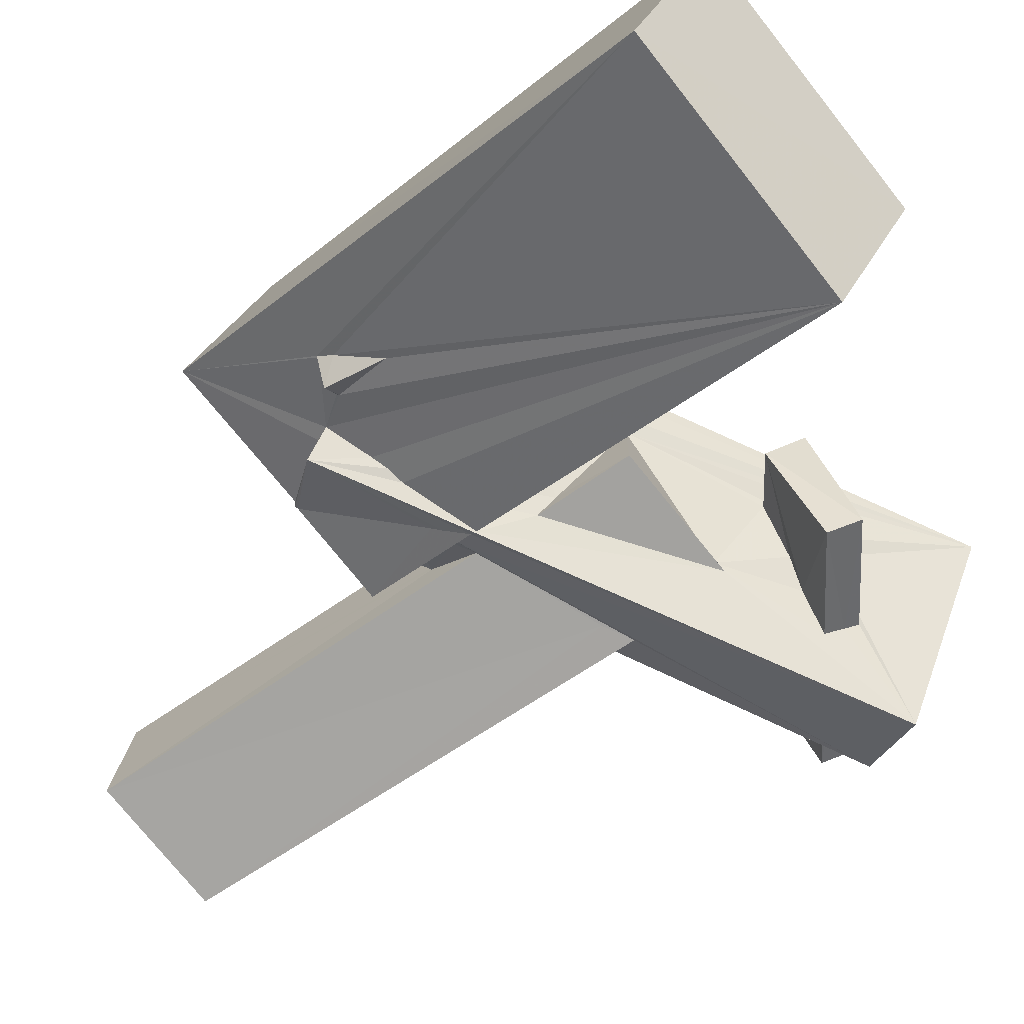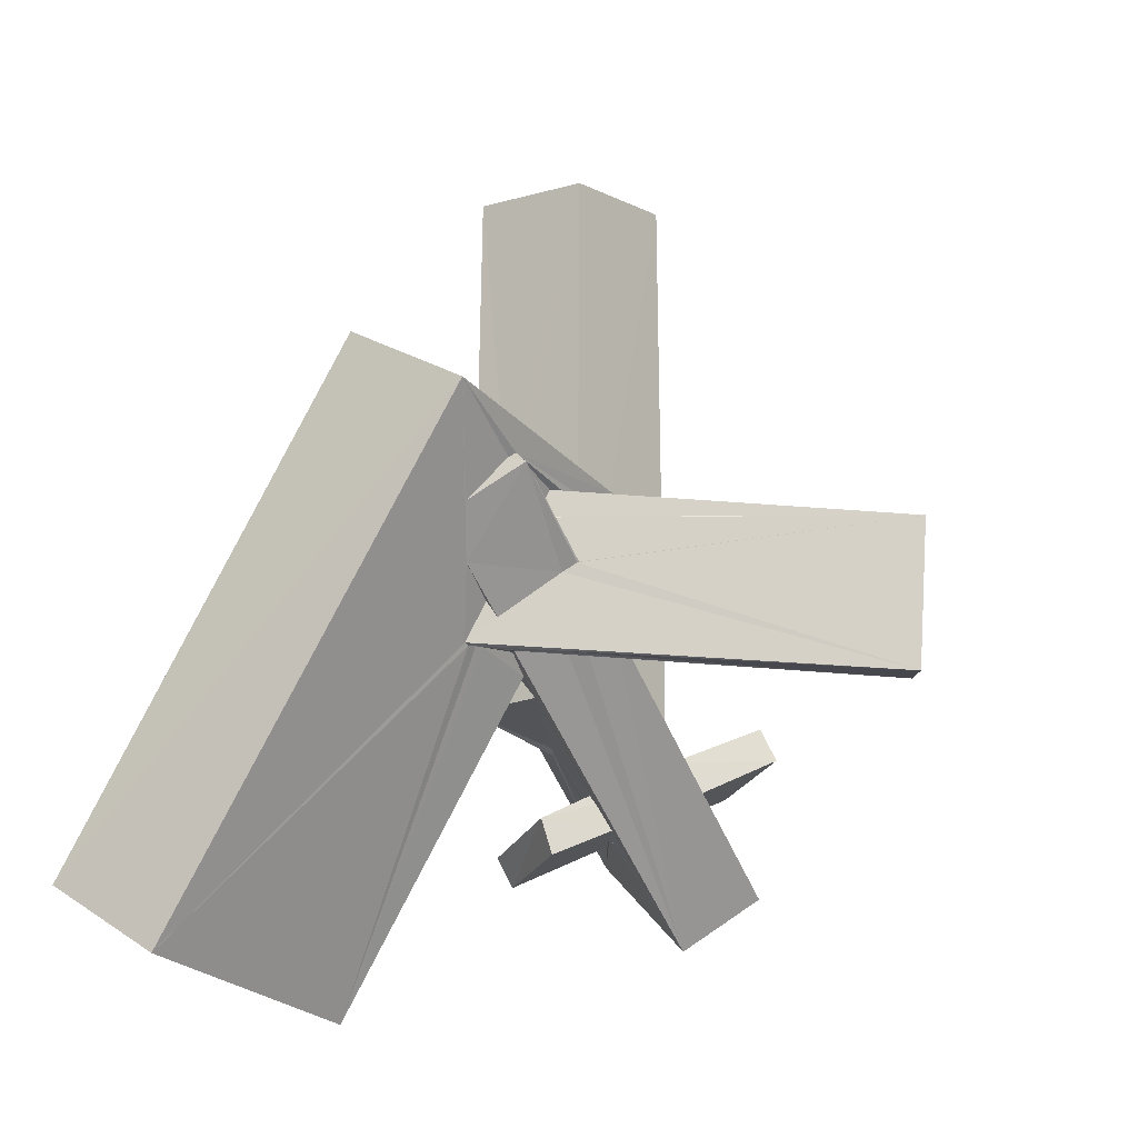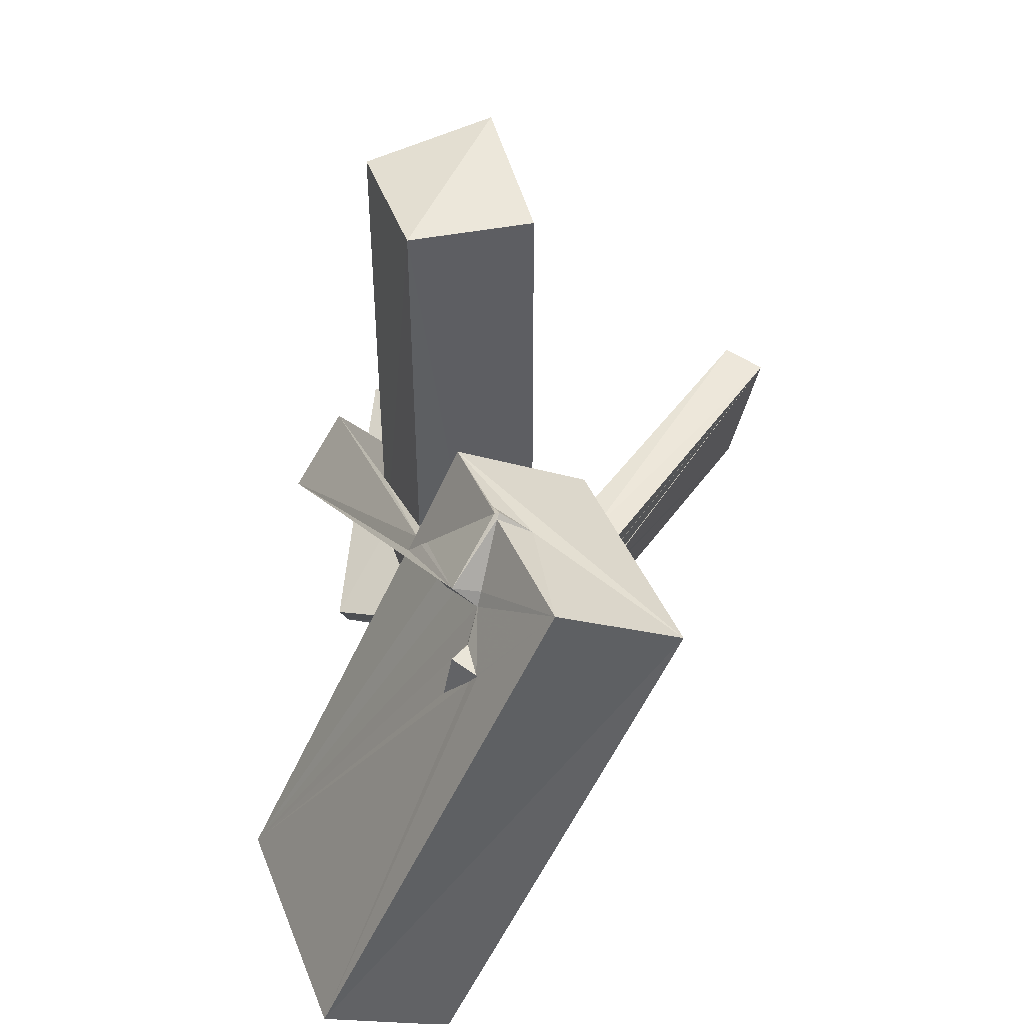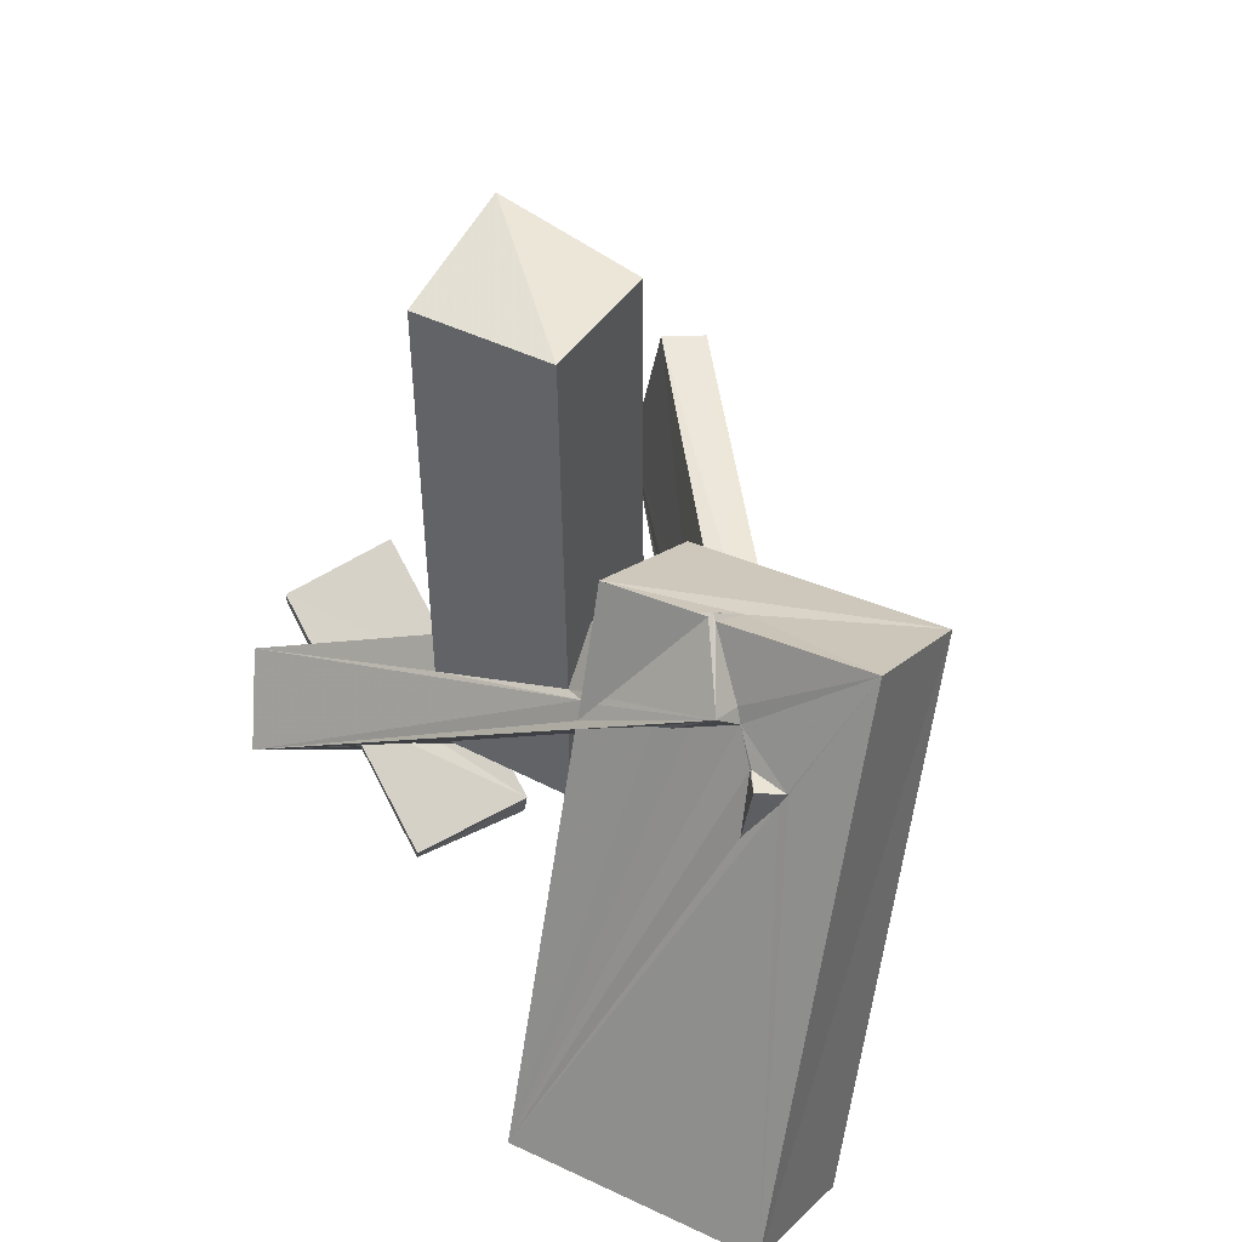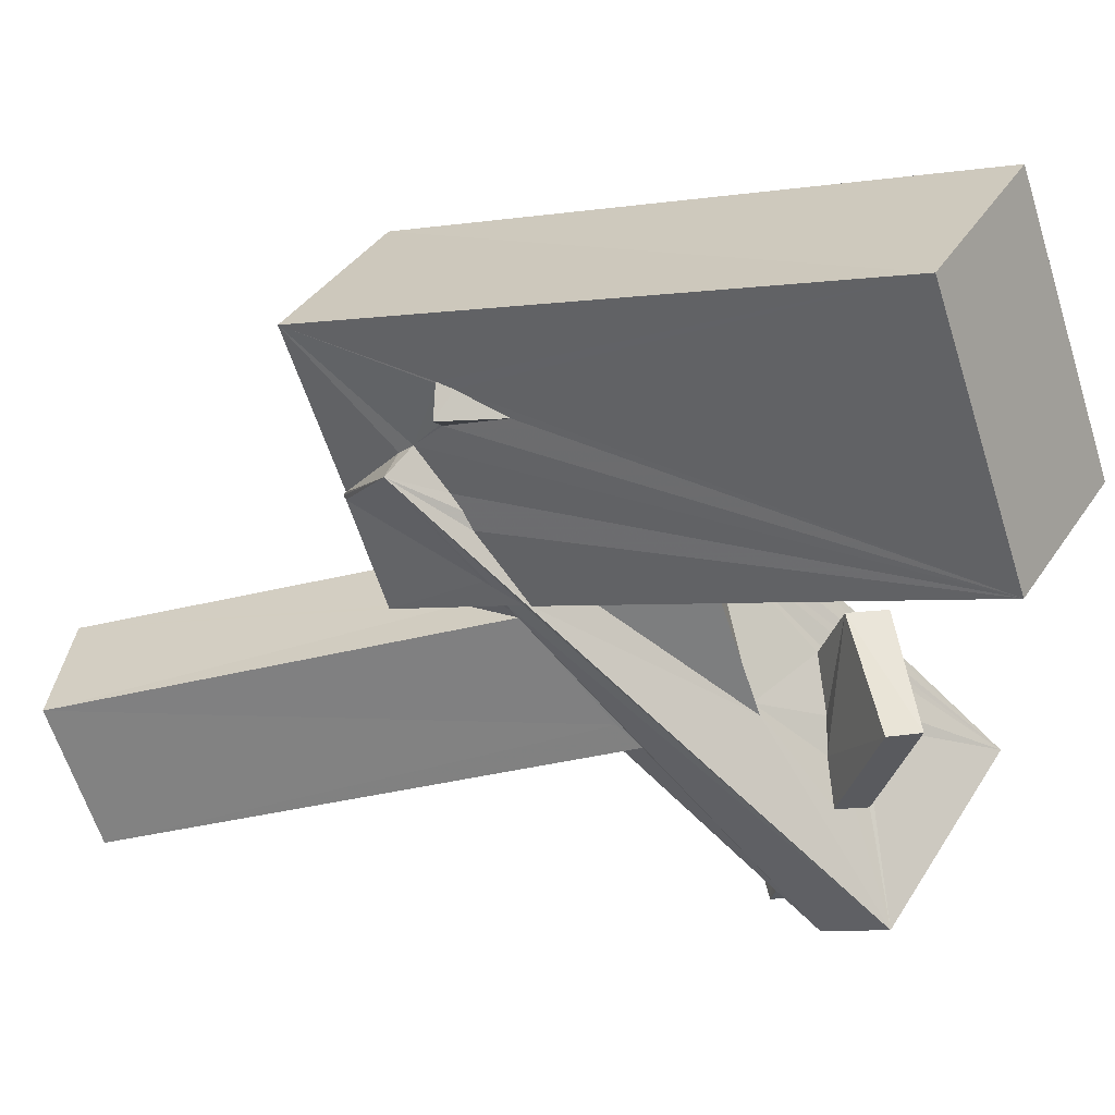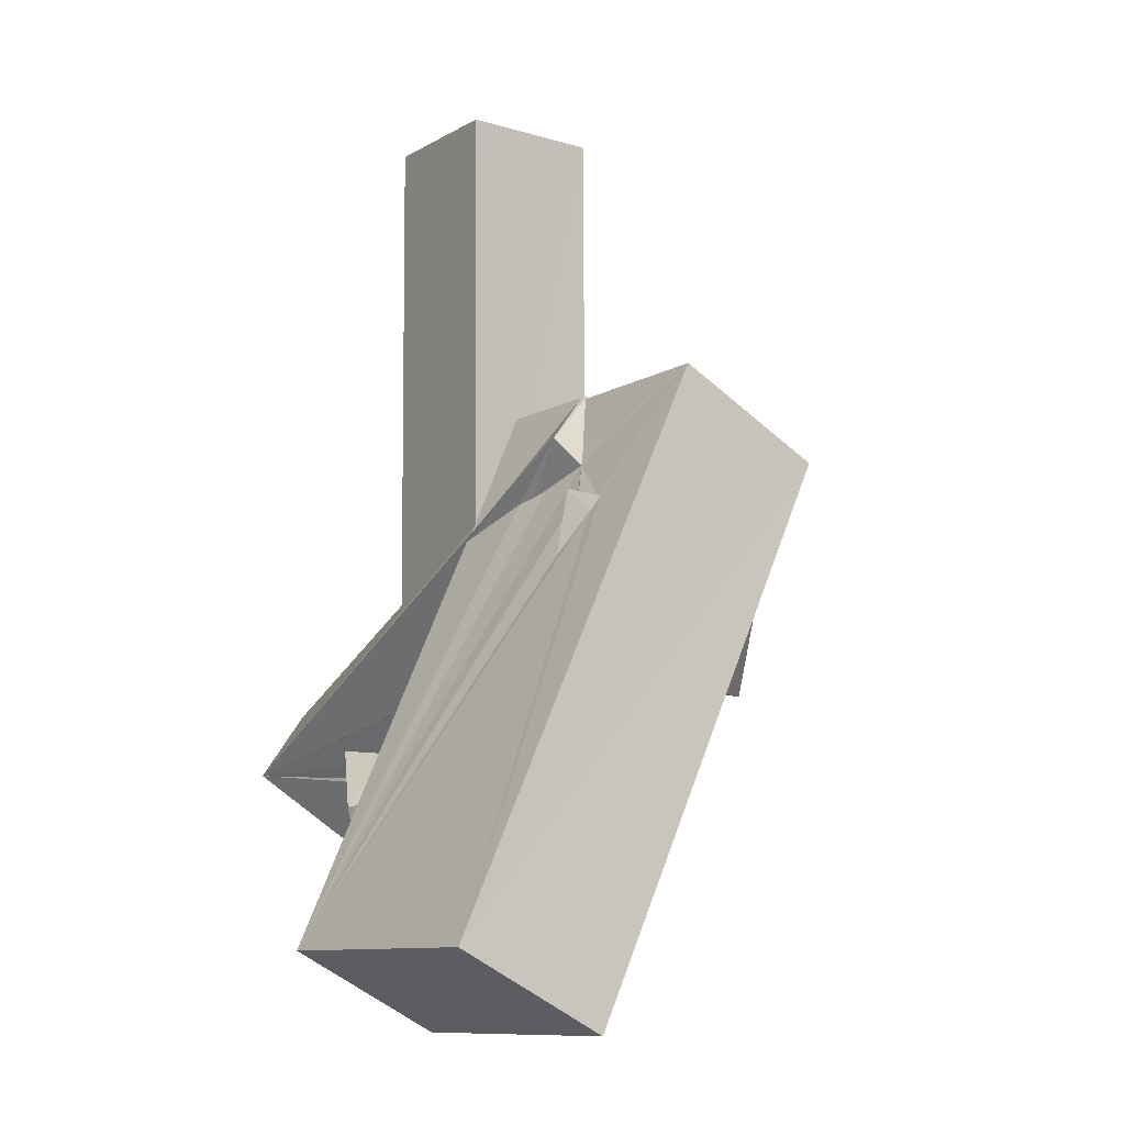
<metadata>
{"format":"obj","ext":"obj","renderer":"f3d","projection":"perspective","resolution":1024,"background":"white","views":[{"elev":-73.4,"azim":-56.7,"up":"+Z"},{"elev":-20.2,"azim":-53.9,"up":"+Y"},{"elev":48.3,"azim":-108.2,"up":"+Y"},{"elev":51.4,"azim":-148.3,"up":"+Y"},{"elev":-60.1,"azim":-77.7,"up":"+Z"},{"elev":-3.4,"azim":-123.2,"up":"+Y"}]}
</metadata>
<code>
o 836_Cube.3372
v -1.445 5.668 1.339
v -1.445 5.937 -1.312
v -1.512 -1.47 -0.4865
v -1.512 -1.555 -0.3737
v -1.531 -3.6 1.335
v -1.518 -2.342 0.2703
v 1.467 6.135 1.373
v -1.547 -2.505 -1.351
v -1.846 -2.029 0.2106
v -1.976 -3.481 1.524
v -1.079 -4.018 1.341
v 1.435 5.68 -1.344
v 0.9177 -3.679 -1.358
v -1.94 -2.261 -1.397
v -1.845 -1.554 -0.7631
v -1.786 -1.286 -0.4557
v -1.665 -0.234 -0.4478
v -1.987 -3.568 1.63
v 1.572 -5.993 1.362
v 1.285 -5.981 1.369
v 1.48 -4.027 -1.361
v -1.945 -2.369 -1.519
v -1.788 -2.015 2.48
v -2.521 -3.387 1.807
v -2.163 -3.992 2.061
v -1.748 -4.697 2.355
v 4.809 -9.03 1.562
v 1.57 -5.995 1.197
v 1.488 -3.431 -0.8199
v 6.035 -6.372 -1.362
v -1.997 -2.7 -1.748
v -7.195 -1.427 2.777
v -2.545 -3.363 1.762
v -2.492 -3.085 1.919
v 3.907 -10.15 0.1826
v -2.049 -5.1 1.879
v 1.554 -5.565 0.8952
v 5.223 -7.65 -2.753
v -2.408 -2.093 -1.423
v -2.284 -2.264 -1.523
v -4.17 -0.5116 0.4513
v -5.057 -2.17 2.422
v -2.443 -2.773 2.086
v -2.208 -5.319 1.588
v -3.259 -5.45 1.036
v 4.9 -6.075 -0.8831
v 4.514 -6.15 -0.6101
v -4.757 -0.9594 -1.547
v -3.83 -0.004988 -0.2951
v -7.15 0.3252 -0.08423
v -3.971 -0.04222 -0.2892
v -3.533 -0.1356 -0.2412
v -3.627 -0.1658 -0.1473
v -5.171 -2.269 2.329
v -3.729 -2.753 2.066
v -3.689 -2.448 2.222
v -2.35 -2.35 2.318
v -2.927 -2.461 2.288
v -3.043 -5.393 0.8547
v 5.236 -6.767 -0.5683
v 3.147 -7.022 1.039
v 3.512 -6.293 0.1773
v 5.867 -5.546 -0.3904
v 4.987 -6.182 -0.825
v 2.322 -7.841 -0.6182
v 3.469 -7.685 -1.485
v -2.009 -2.835 -1.85
v -3.874 0.03711 -0.2074
v -4.839 -1.206 -0.9311
v -8.552 -10.21 -5.935
v -5.803 -3.253 1.797
v -5.211 -2.488 2.783
v -3.636 -2.988 2.151
v -2.253 -5.629 0.5145
v -2.892 -5.368 0.746
v -2.954 -5.219 0.708
v 4.727 -6.829 -0.1901
v 4.964 -6.26 -0.8183
v 2.992 -6.705 0.9144
v 2.735 -6.319 0.7297
v 3.335 -7.428 -1.624
v 2.014 -7.946 -0.3972
v 1.427 -8.852 -2.534
v 1.267 -6.144 -1.351
v -1.539 -3.851 -1.376
v -3.428 -2.158 -1.486
v -4.984 -1.493 -1.059
v -6.116 -2.468 -1.617
v -3.062 -10.68 -6.154
v -6.246 -2.186 -1.473
v -6.208 -2.201 -1.484
v -8.67 -11.89 -3.069
v -5.109 -4.198 1.276
v -3.625 -3.002 2.171
v -2.254 -5.506 0.4393
v -1.565 -5.862 0.2925
v -3.707 -5.417 0.6062
v -3.151 -12.37 -3.298
v -2.969 -5.29 0.67
v 6.125 -6.279 -0.1042
v 4.994 -5.96 1.986
v 4.746 -5.263 1.746
v 3.157 -7.084 -1.801
v 1.371 -8.005 0.1178
v 0.1386 -8.671 -0.5292
v 1.056 -6.051 -1.233
v -1.577 -5.872 -1.388
v -2.064 -3.346 -1.406
v -3.768 -2.084 -1.4
v -5.455 -2.075 -1.434
v -5.421 -2.107 -1.436
v -5.627 -3.295 -2.05
v -4.257 -5.464 0.5866
v -4.126 -4.653 1.006
v -4.138 -5.496 0.582
v -3.935 -4.96 1.141
v -3.279 -4.059 2.232
v -3.561 -2.973 2.192
v -2.08 -3.74 -1.104
v -2.144 -4.42 -0.5034
v -1.544 -5.156 -0.2874
v -3.909 -5.406 0.6058
v -2.084 -3.583 -1.22
v 1.205 -8.206 -2.783
v -0.04822 -7.907 -0.6754
v -1.537 -4.257 -0.9876
v -4.102 -1.918 -1.302
v -3.14 -3.875 2.494
v -3.103 -3.855 2.514
v -2.206 -4.912 -0.04612
v 1.064 -7.457 -0.07886
v 2.411 -7.133 -1.247
v 1.85 -7.25 -0.8363
v 0.9595 -7.293 -0.1578
v -5.747 -2.037 -1.879
v 1.044 -2.824 8.017
v 1.4 -5.886 7.553
v 1.772 -2.723 7.418
v 2.154 -5.739 6.936
f 1 2 3 4
f 2 8 3
f 5 1 4 6
f 126 85 107 96
f 121 126 96
f 13 2 12 21
f 2 13 8
f 84 107 85
f 19 28 37 29
f 29 21 12
f 12 7 19 29
f 19 7 11 20
f 1 5 11 7
f 28 19 20
f 107 84 106 96
f 2 1 7 12
f 38 67 48
f 84 85 67 38
f 67 86 48
f 85 108 67
f 38 81 103
f 106 84 38 103
f 38 66 81
f 132 133 106
f 38 35 65 66
f 103 132 106
f 127 48 109
f 126 121 120 119
f 109 48 86
f 119 123 85 126
f 123 108 85
f 87 48 127
f 121 95 130 120
f 121 96 95
f 96 131 104
f 104 35 96
f 82 65 35 104
f 96 134 131
f 106 133 134 96
f 59 75 74 35
f 75 76 74
f 116 93 114
f 35 45 59
f 74 95 96 35
f 8 13 21
f 48 39 40
f 21 30 22 8
f 22 14 8
f 21 29 30
f 68 52 49
f 49 48 68
f 49 39 48
f 3 8 14 15
f 15 16 3
f 48 40 31
f 31 38 48
f 22 30 38 31
f 52 68 53
f 4 3 9 6
f 3 16 9
f 27 20 11
f 94 72 118
f 18 33 24
f 73 72 94
f 72 129 118
f 26 27 11 25
f 18 24 25 11
f 5 10 18 11
f 27 61 37 28
f 37 61 79
f 79 80 37
f 60 77 61 27
f 62 47 37
f 80 62 37
f 27 30 60
f 30 78 60
f 53 68 41
f 55 42 72 73
f 6 9 10 5
f 46 64 30
f 64 78 30
f 30 29 46
f 37 47 46 29
f 27 28 20
f 93 117 72 71
f 93 116 117
f 45 35 44
f 35 36 44
f 129 72 128
f 72 117 128
f 35 27 26 36
f 35 38 30 27
f 69 51 48 87
f 68 48 51
f 41 68 51
f 72 54 71
f 72 42 54
f 105 83 65 82
f 83 66 65
f 104 105 82
f 100 101 77 60
f 101 61 77
f 124 103 81 83
f 83 81 66
f 63 100 64 46
f 100 60 78
f 64 100 78
f 124 125 132 103
f 133 132 125
f 125 134 133
f 102 63 62 80
f 47 62 63
f 63 46 47
f 134 125 131
f 125 105 104 131
f 101 80 79 61
f 101 102 80
f 101 100 63 102
f 125 124 83 105
f 31 40 39 17
f 39 49 17
f 127 86 89
f 89 87 127
f 127 109 86
f 89 112 111 87
f 89 70 88 112
f 91 50 87 110
f 50 91 90
f 90 70 50
f 90 88 70
f 111 110 87
f 86 67 89
f 50 51 69
f 50 69 87
f 14 22 31 17
f 17 16 15 14
f 17 10 9 16
f 23 18 10 17
f 120 130 95
f 74 119 120 95
f 74 98 123 119
f 123 98 89 108
f 89 67 108
f 34 23 43
f 33 18 23 34
f 32 71 54
f 32 92 93 71
f 42 56 58
f 57 23 42 58
f 57 43 23
f 42 55 56
f 32 54 42
f 42 23 32
f 98 122 115 92
f 98 97 122
f 92 115 113
f 113 114 93 92
f 74 76 99
f 97 98 74 99
f 70 92 32 50
f 70 89 98 92
f 32 23 17 41
f 41 17 52 53
f 17 49 52
f 50 32 41 51
f 58 136 138 57
f 56 136 58
f 135 91 110 111
f 135 90 91
f 75 99 76
f 139 36 26
f 139 44 36
f 25 138 139 26
f 24 34 43 57
f 24 33 34
f 57 138 25 24
f 112 135 111
f 139 122 97 45
f 45 44 139
f 97 99 59 45
f 99 75 59
f 137 113 115
f 122 139 137 115
f 137 117 116 113
f 137 136 128 117
f 136 94 118
f 118 129 136
f 136 56 73 94
f 129 128 136
f 56 55 73
f 116 114 113
f 135 112 88 90
f 137 139 138 136

</code>
